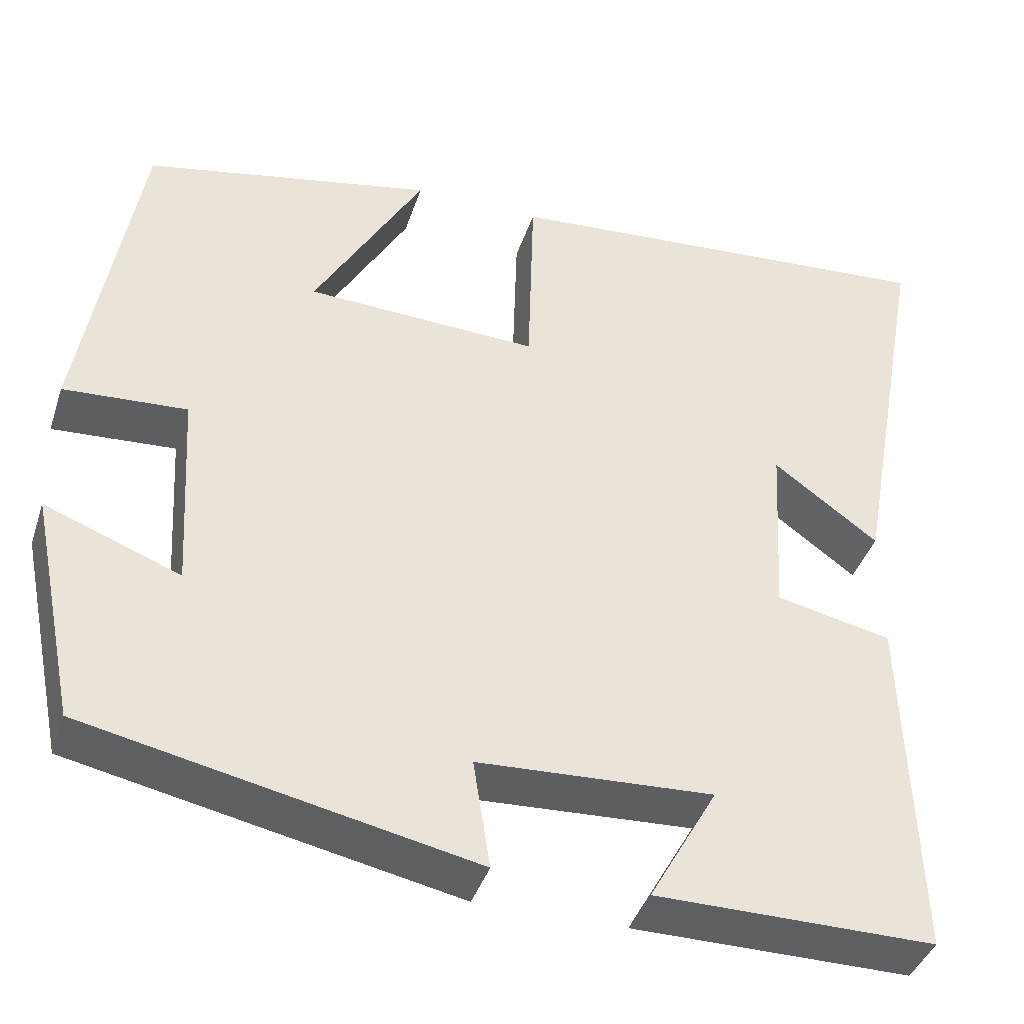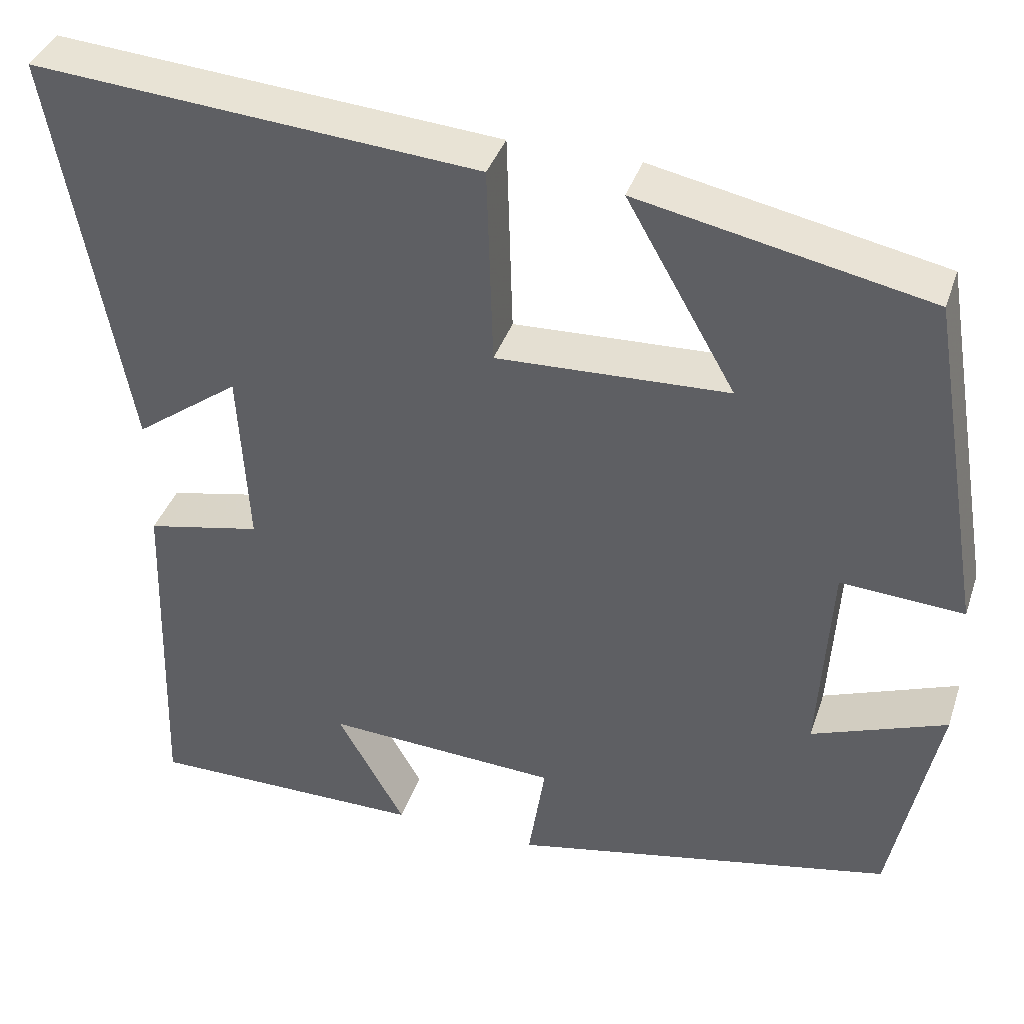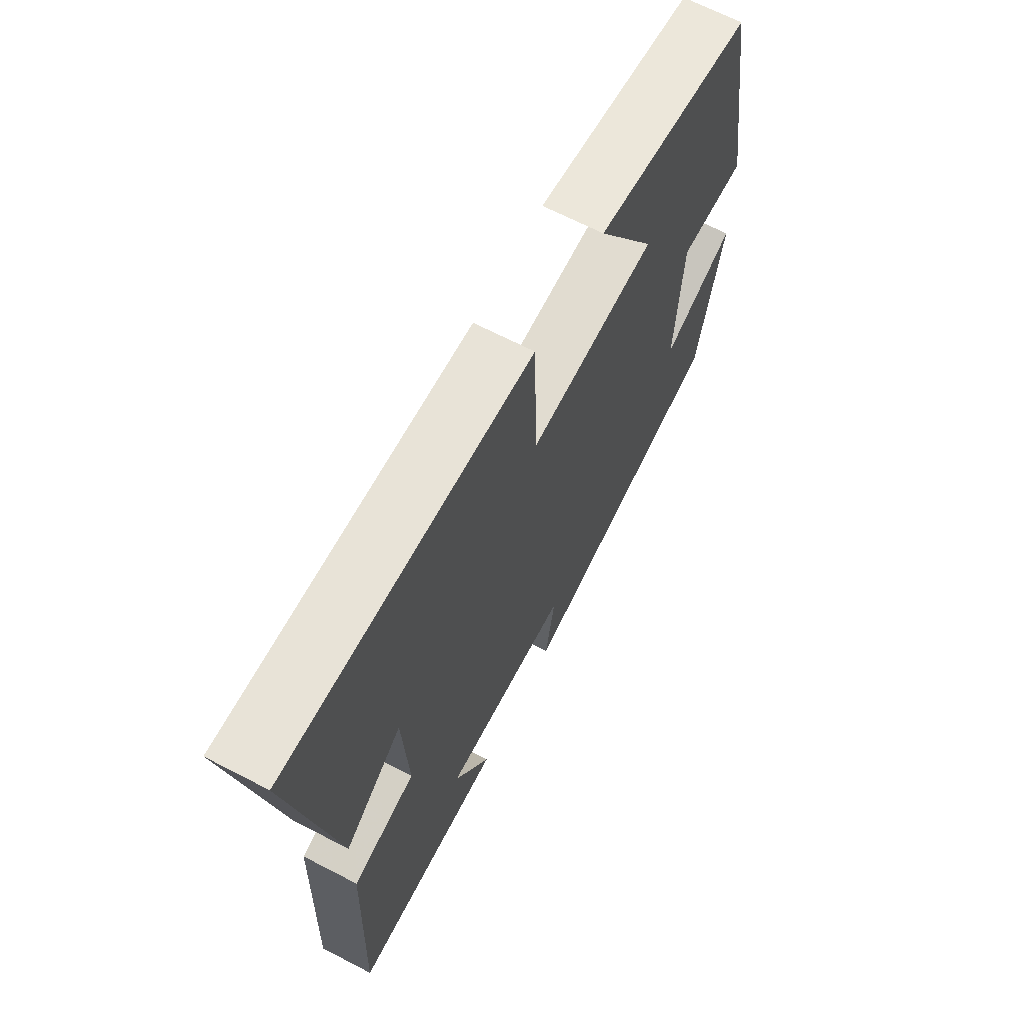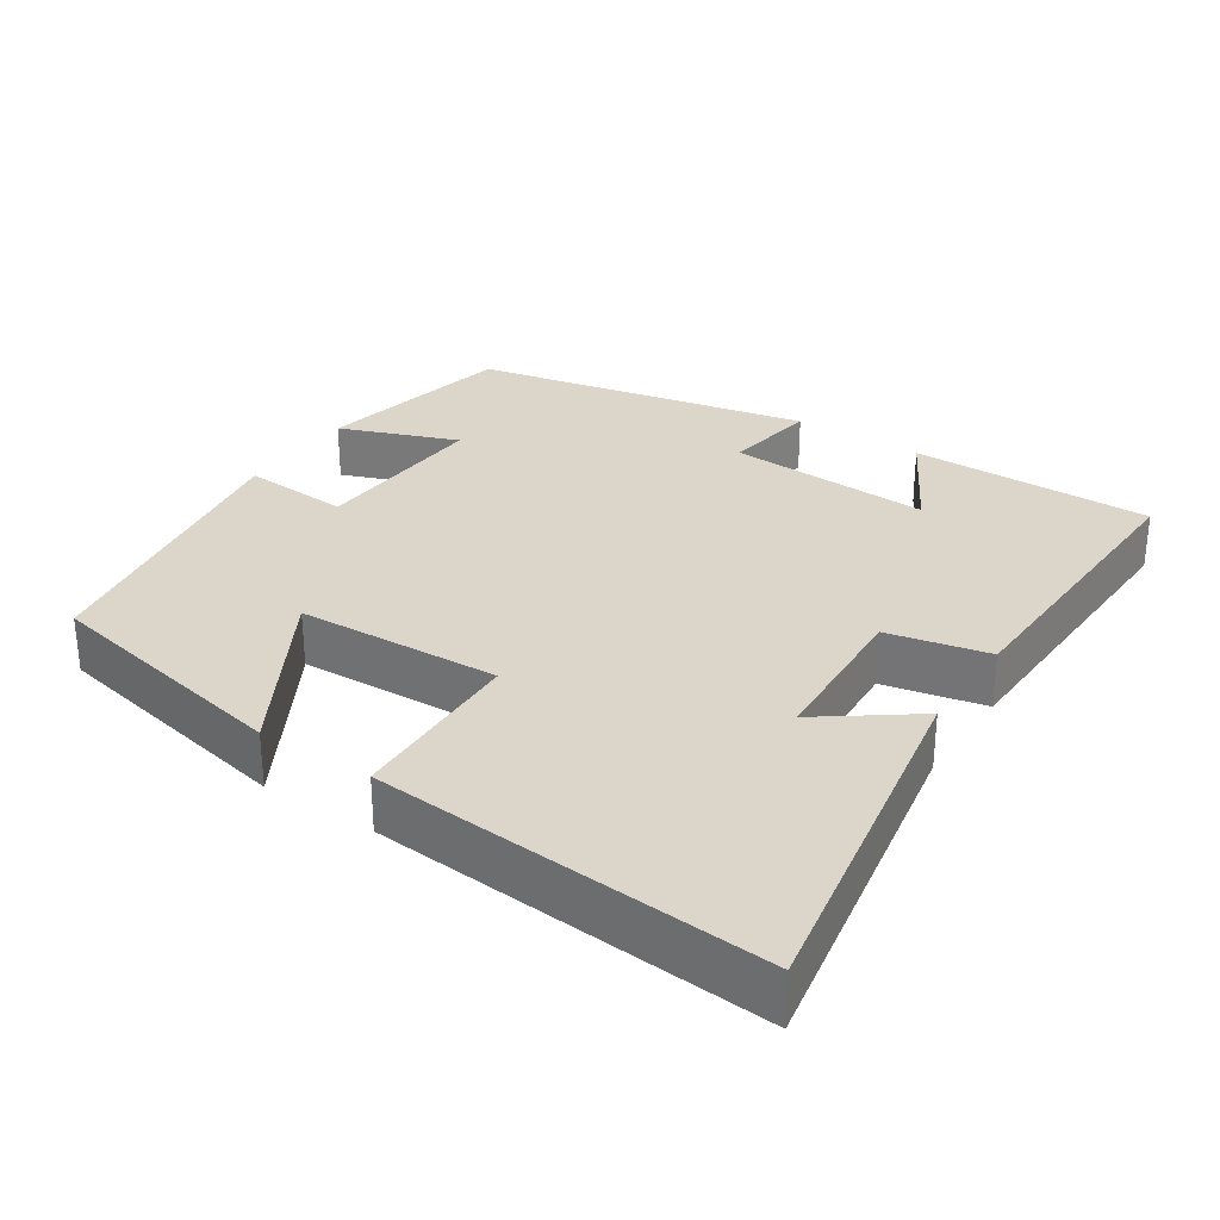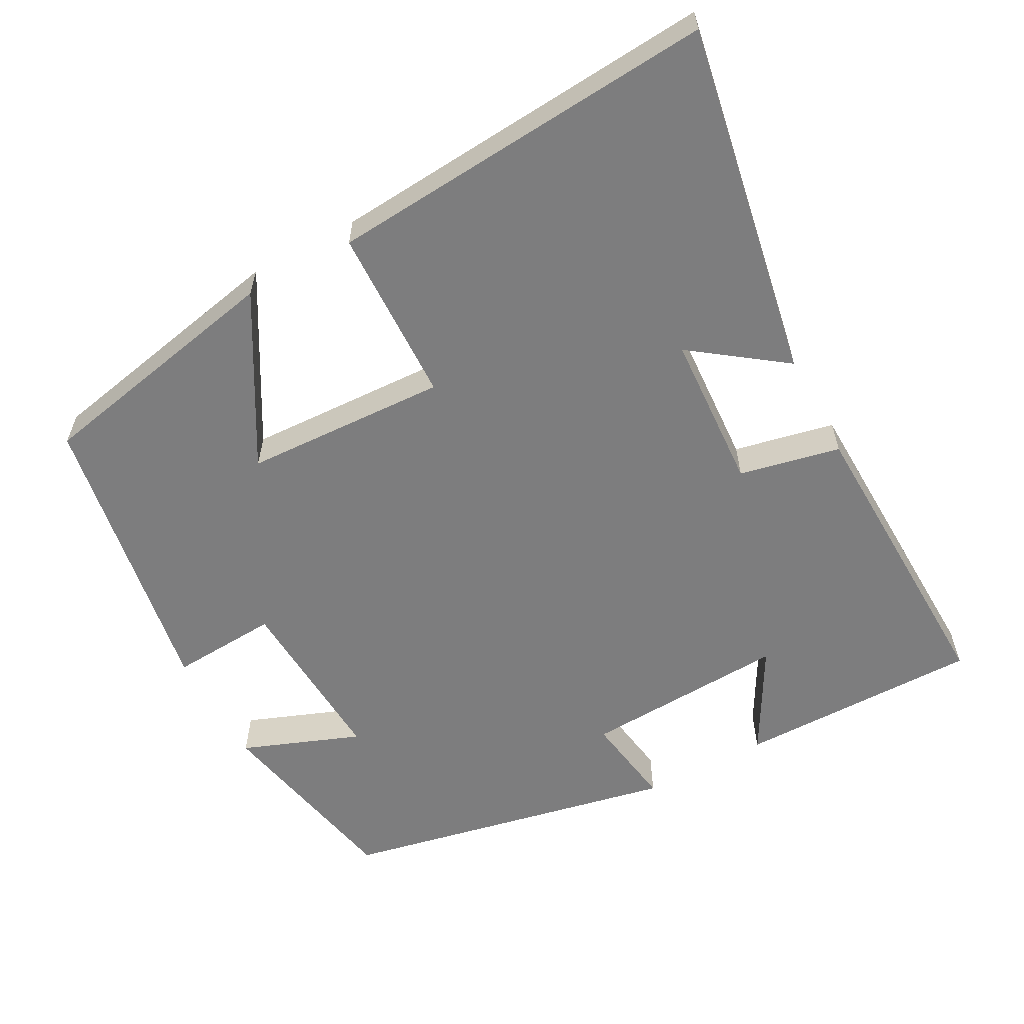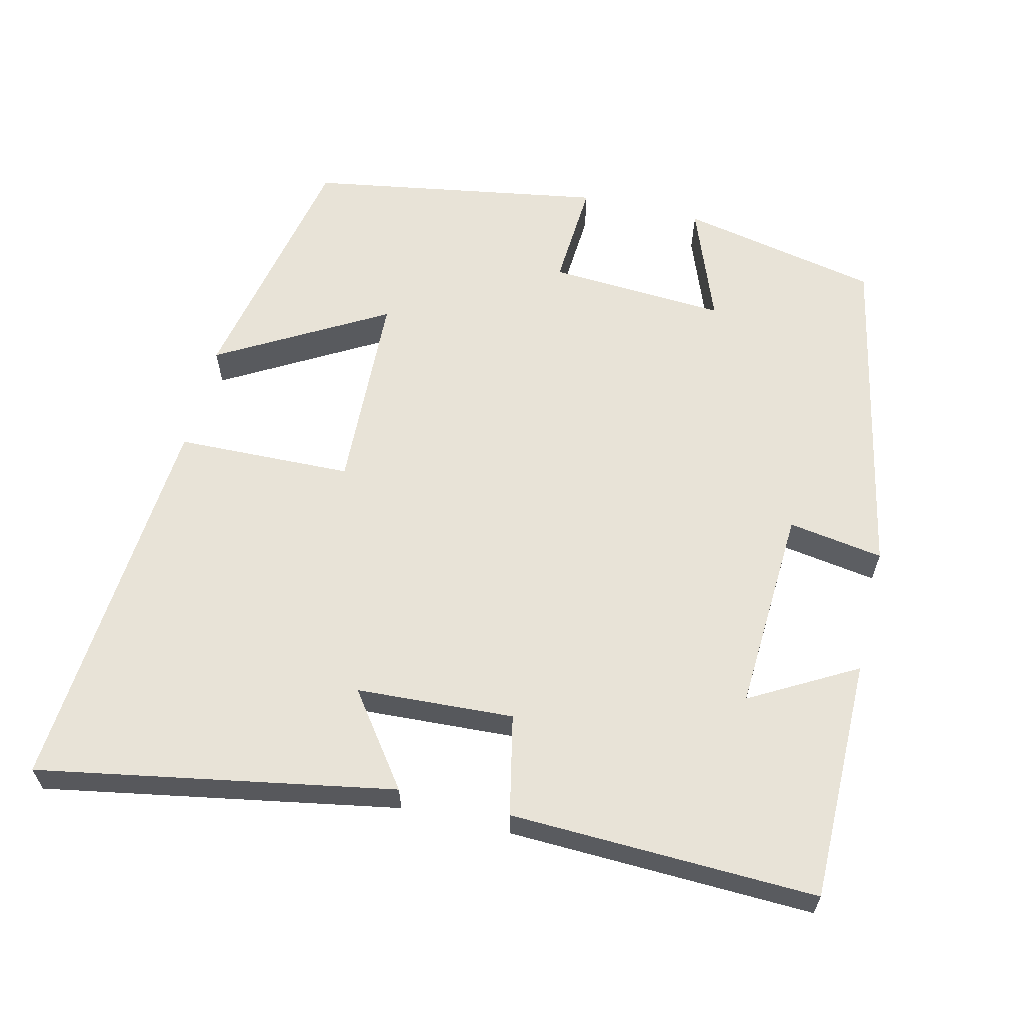
<metadata>
{"format":"obj","ext":"obj","renderer":"f3d","projection":"perspective","resolution":1024,"background":"white","views":[{"elev":-40.4,"azim":-17.6,"up":"+Z"},{"elev":38.7,"azim":-162.2,"up":"+Z"},{"elev":66.8,"azim":117.5,"up":"+Z"},{"elev":29.9,"azim":33.5,"up":"+Y"},{"elev":-59.1,"azim":28.4,"up":"+Y"},{"elev":61.6,"azim":103.6,"up":"+Y"}]}
</metadata>
<code>
v 0.513 0.07 -0.501
v 0.185 0.07 -0.5
v 0.265 0.07 -0.358
v -0.011 0.07 -0.372
v 0.009 0.07 -0.5
v -0.445 0.07 -0.406
v -0.5 0.07 -0.137
v -0.341 0.07 -0.198
v -0.355 0.07 0.042
v -0.5 0.07 0.033
v -0.433 0.07 0.431
v -0.091 0.07 0.5
v -0.22 0.07 0.275
v 0.054 0.07 0.263
v 0.061 0.07 0.5
v 0.587 0.07 0.54
v 0.5 0.07 0.062
v 0.376 0.07 0.153
v 0.364 0.07 -0.059
v 0.5 0.07 -0.088
v 0.513 0 -0.501
v 0.185 0 -0.5
v 0.265 0 -0.358
v -0.011 0 -0.372
v 0.009 0 -0.5
v -0.445 0 -0.406
v -0.5 0 -0.137
v -0.341 0 -0.198
v -0.355 0 0.042
v -0.5 0 0.033
v -0.433 0 0.431
v -0.091 0 0.5
v -0.22 0 0.275
v 0.054 0 0.263
v 0.061 0 0.5
v 0.587 0 0.54
v 0.5 0 0.062
v 0.376 0 0.153
v 0.364 0 -0.059
v 0.5 0 -0.088
f 19 20 1
f 15 16 17 18
f 14 15 18 19
f 13 14 19 1
f 11 12 13
f 10 11 13
f 9 10 13
f 8 9 13
f 6 7 8
f 5 6 8
f 4 5 8
f 3 4 8 13
f 1 2 3
f 1 3 13
f 21 40 39
f 38 37 36 35
f 39 38 35 34
f 21 39 34 33
f 33 32 31
f 33 31 30
f 33 30 29
f 33 29 28
f 28 27 26
f 28 26 25
f 28 25 24
f 33 28 24 23
f 23 22 21
f 33 23 21
f 1 21 22 2
f 2 22 23 3
f 3 23 24 4
f 4 24 25 5
f 5 25 26 6
f 6 26 27 7
f 7 27 28 8
f 8 28 29 9
f 9 29 30 10
f 10 30 31 11
f 11 31 32 12
f 12 32 33 13
f 13 33 34 14
f 14 34 35 15
f 15 35 36 16
f 16 36 37 17
f 17 37 38 18
f 18 38 39 19
f 19 39 40 20
f 20 40 21 1

</code>
